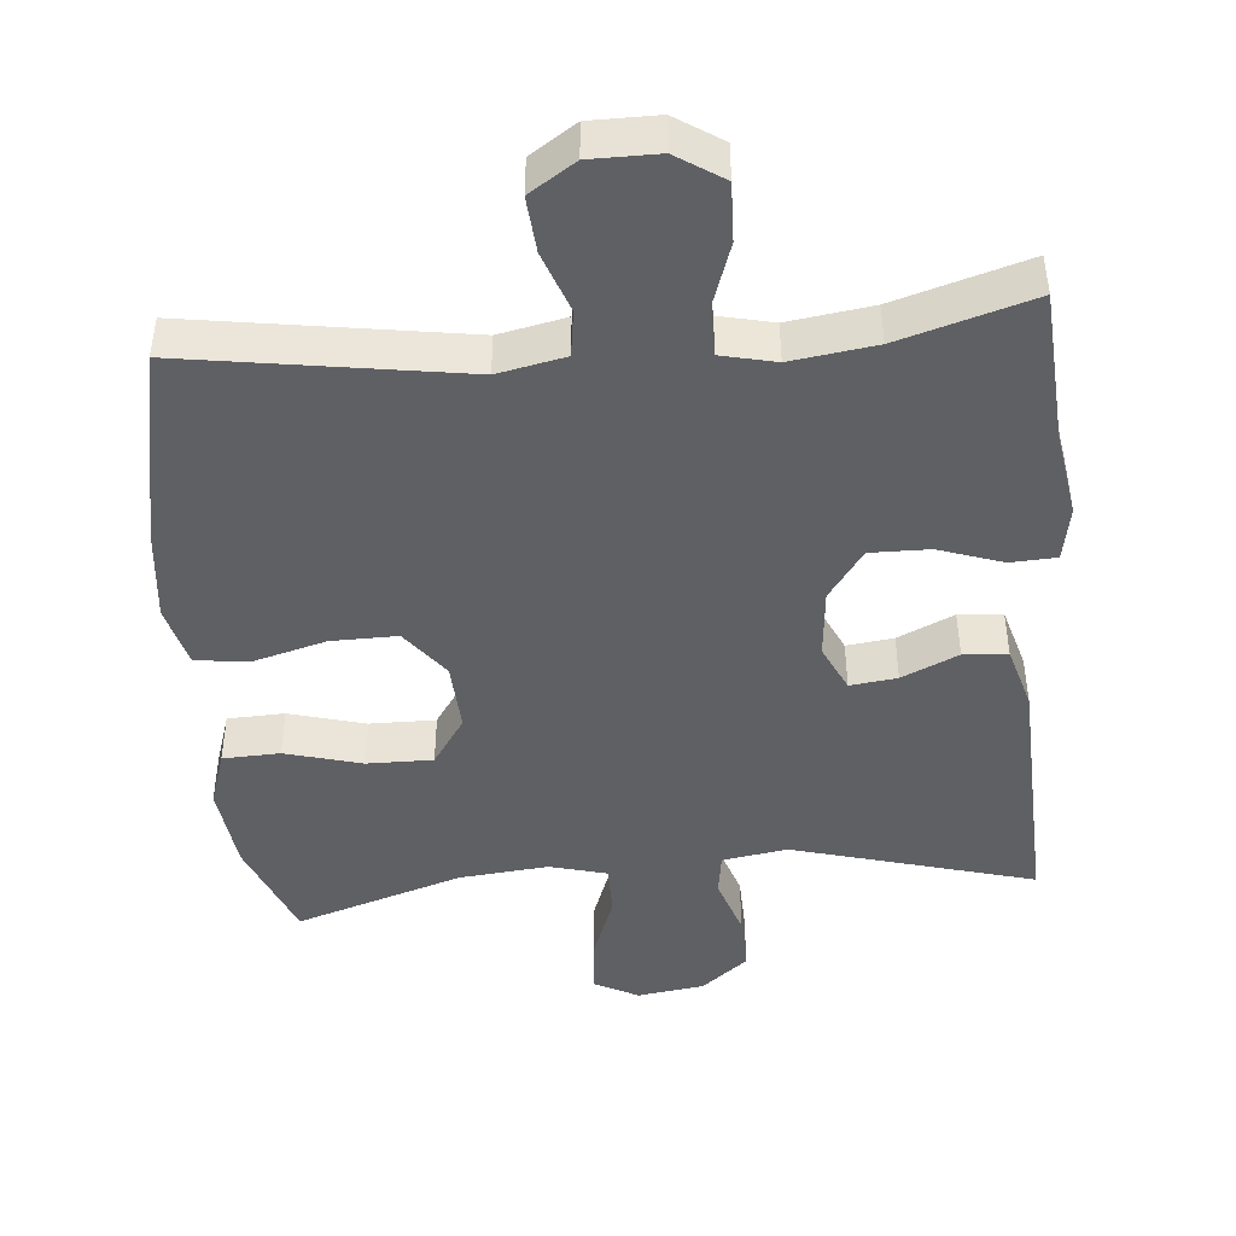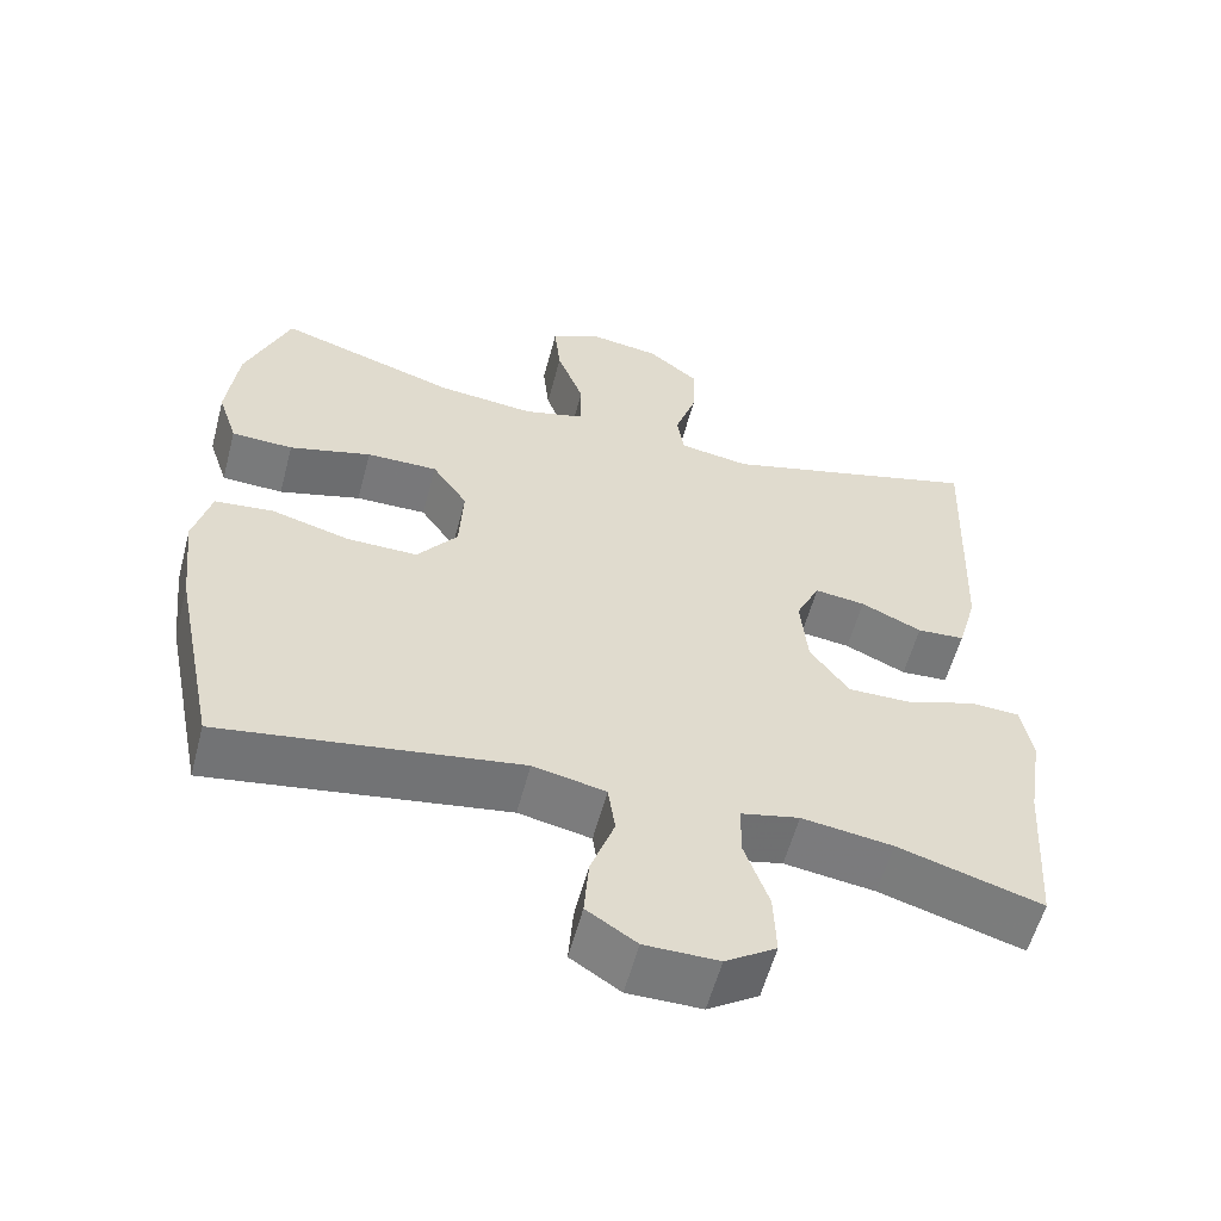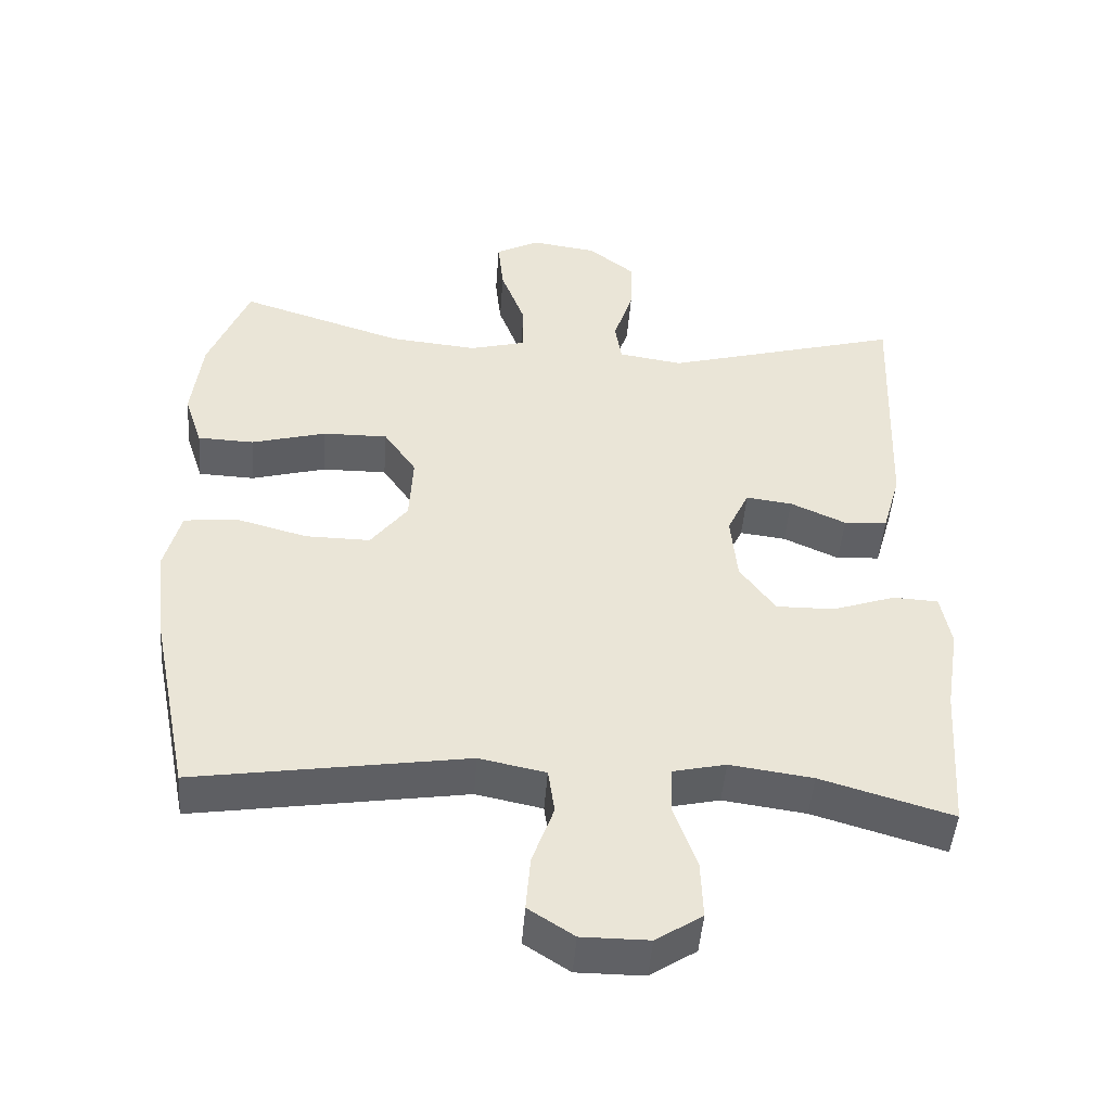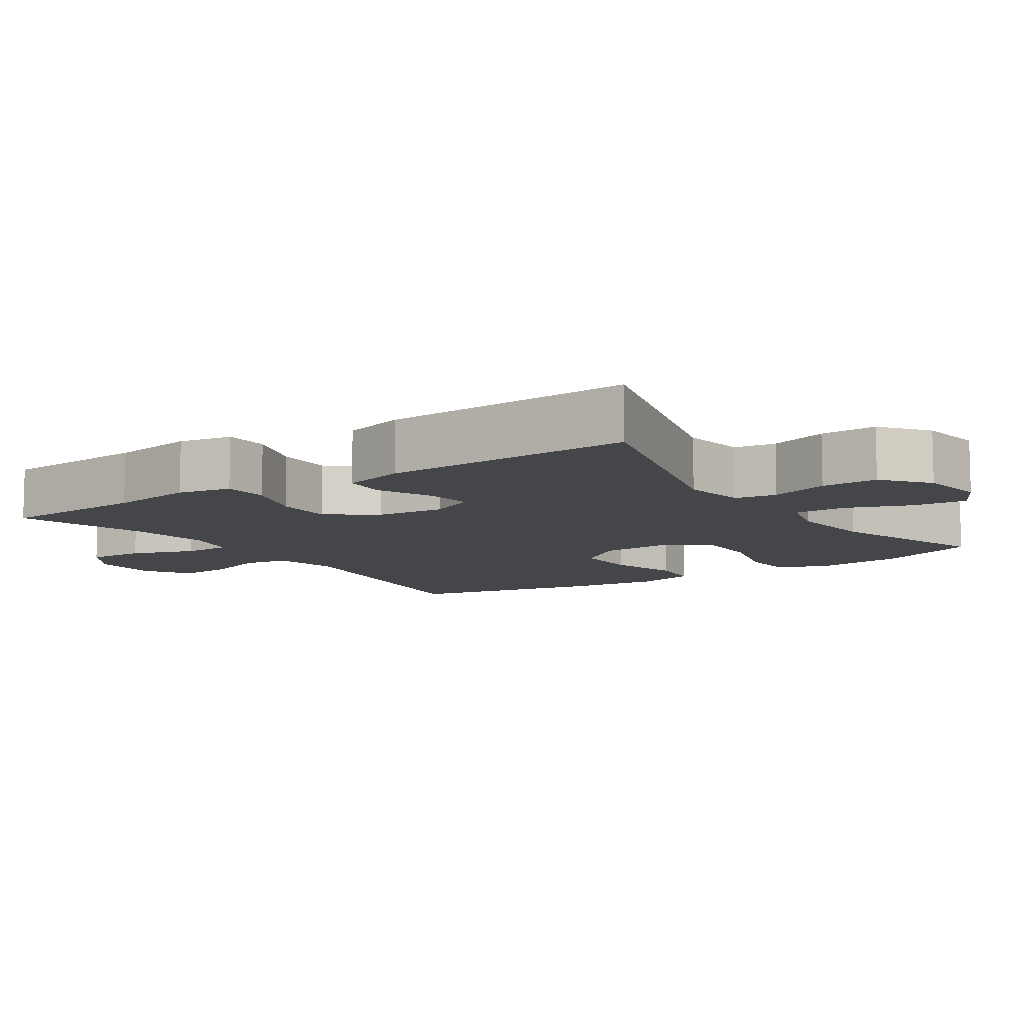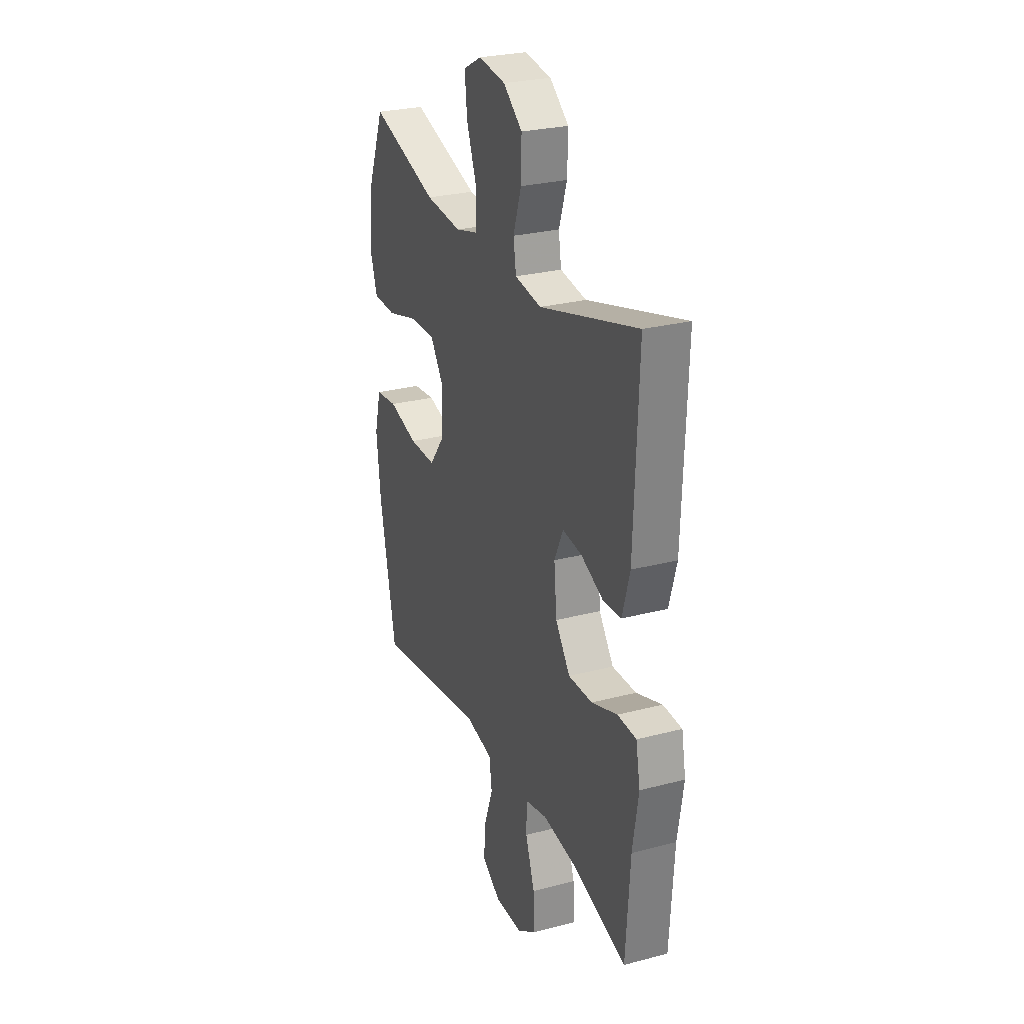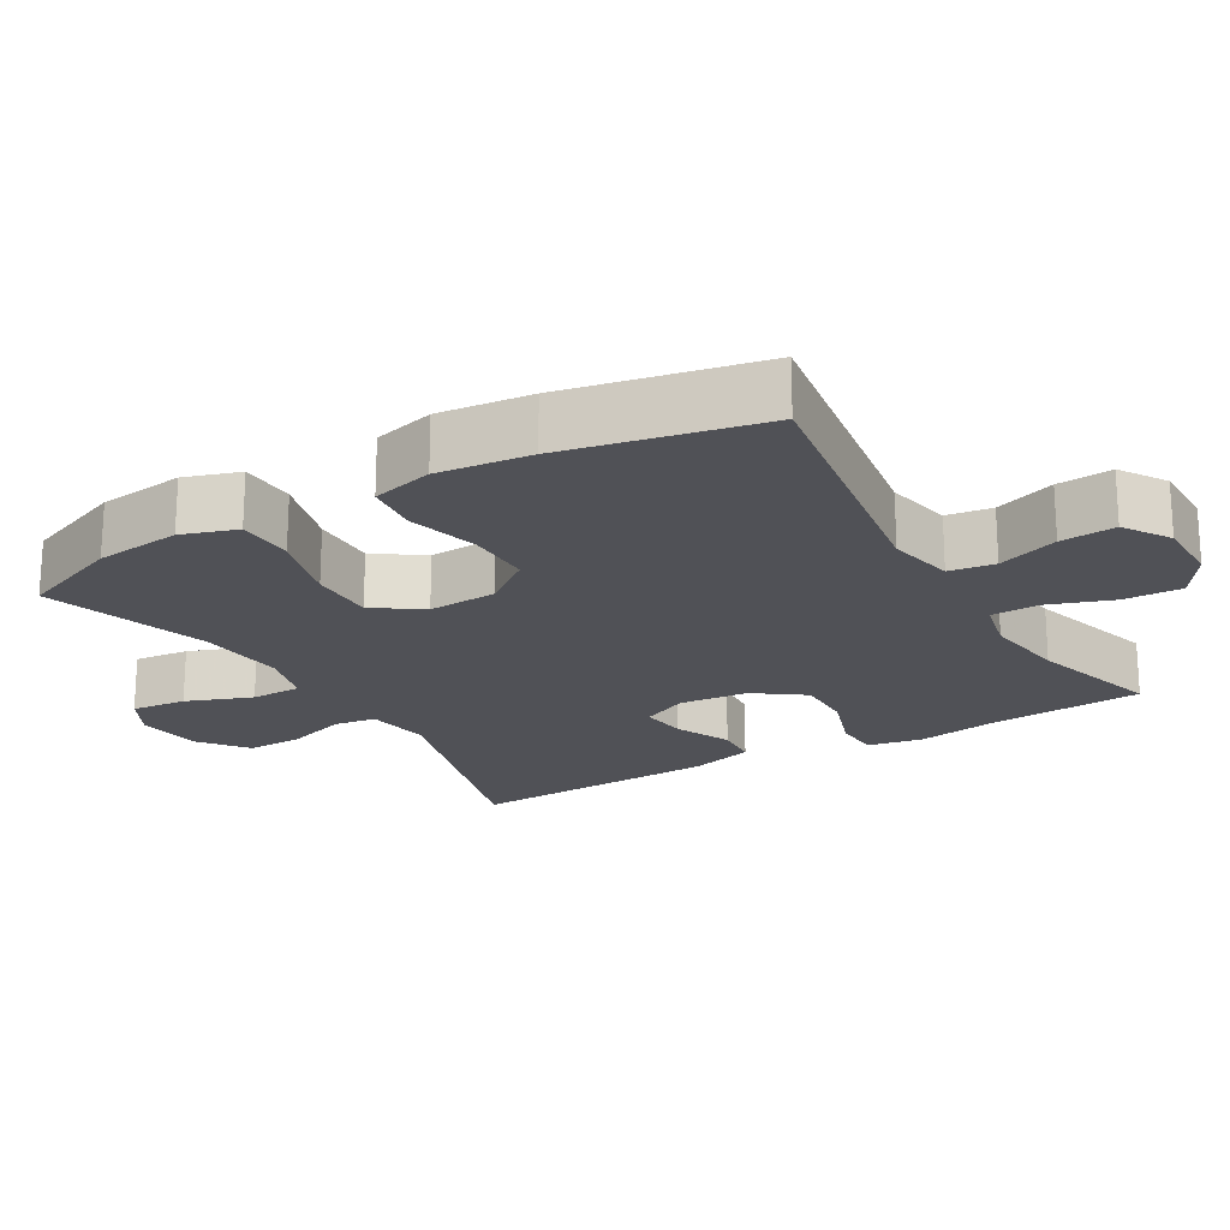
<metadata>
{"format":"obj","ext":"obj","renderer":"f3d","projection":"perspective","resolution":1024,"background":"white","views":[{"elev":-45.1,"azim":-174.9,"up":"+Y"},{"elev":-57.7,"azim":165.2,"up":"+Z"},{"elev":-47.2,"azim":175.7,"up":"+Z"},{"elev":-9.5,"azim":-56.1,"up":"+Y"},{"elev":27.0,"azim":-112.2,"up":"+Z"},{"elev":-20.5,"azim":120.3,"up":"+Y"}]}
</metadata>
<code>
v 0.5 0.07 -0.5
v 0.123 0.07 -0.441
v 0.031 0.07 -0.46
v 0.022 0.07 -0.523
v 0.052 0.07 -0.607
v 0.058 0.07 -0.683
v -0.005 0.07 -0.724
v -0.098 0.07 -0.724
v -0.162 0.07 -0.682
v -0.159 0.07 -0.602
v -0.128 0.07 -0.513
v -0.129 0.07 -0.447
v -0.203 0.07 -0.43
v -0.318 0.07 -0.446
v -0.5 0.07 -0.5
v -0.514 0.07 -0.292
v -0.533 0.07 -0.174
v -0.519 0.07 -0.099
v -0.456 0.07 -0.096
v -0.369 0.07 -0.126
v -0.288 0.07 -0.127
v -0.239 0.07 -0.059
v -0.23 0.07 0.036
v -0.26 0.07 0.1
v -0.324 0.07 0.092
v -0.401 0.07 0.057
v -0.461 0.07 0.061
v -0.486 0.07 0.149
v -0.5 0.07 0.5
v -0.171 0.07 0.408
v -0.082 0.07 0.422
v -0.073 0.07 0.48
v -0.1 0.07 0.562
v -0.102 0.07 0.641
v -0.038 0.07 0.692
v 0.053 0.07 0.705
v 0.114 0.07 0.673
v 0.106 0.07 0.597
v 0.072 0.07 0.506
v 0.072 0.07 0.436
v 0.15 0.07 0.415
v 0.272 0.07 0.427
v 0.5 0.07 0.5
v 0.556 0.07 0.359
v 0.57 0.07 0.24
v 0.545 0.07 0.164
v 0.467 0.07 0.161
v 0.363 0.07 0.19
v 0.273 0.07 0.191
v 0.228 0.07 0.125
v 0.233 0.07 0.03
v 0.284 0.07 -0.037
v 0.374 0.07 -0.036
v 0.473 0.07 -0.009
v 0.547 0.07 -0.017
v 0.569 0.07 -0.102
v 0.555 0.07 -0.23
v 0.5 0 -0.5
v 0.123 0 -0.441
v 0.031 0 -0.46
v 0.022 0 -0.523
v 0.052 0 -0.607
v 0.058 0 -0.683
v -0.005 0 -0.724
v -0.098 0 -0.724
v -0.162 0 -0.682
v -0.159 0 -0.602
v -0.128 0 -0.513
v -0.129 0 -0.447
v -0.203 0 -0.43
v -0.318 0 -0.446
v -0.5 0 -0.5
v -0.514 0 -0.292
v -0.533 0 -0.174
v -0.519 0 -0.099
v -0.456 0 -0.096
v -0.369 0 -0.126
v -0.288 0 -0.127
v -0.239 0 -0.059
v -0.23 0 0.036
v -0.26 0 0.1
v -0.324 0 0.092
v -0.401 0 0.057
v -0.461 0 0.061
v -0.486 0 0.149
v -0.5 0 0.5
v -0.171 0 0.408
v -0.082 0 0.422
v -0.073 0 0.48
v -0.1 0 0.562
v -0.102 0 0.641
v -0.038 0 0.692
v 0.053 0 0.705
v 0.114 0 0.673
v 0.106 0 0.597
v 0.072 0 0.506
v 0.072 0 0.436
v 0.15 0 0.415
v 0.272 0 0.427
v 0.5 0 0.5
v 0.556 0 0.359
v 0.57 0 0.24
v 0.545 0 0.164
v 0.467 0 0.161
v 0.363 0 0.19
v 0.273 0 0.191
v 0.228 0 0.125
v 0.233 0 0.03
v 0.284 0 -0.037
v 0.374 0 -0.036
v 0.473 0 -0.009
v 0.547 0 -0.017
v 0.569 0 -0.102
v 0.555 0 -0.23
f 57 1 2
f 56 57 2
f 55 56 2
f 54 55 2
f 53 54 2
f 52 53 2 3
f 51 52 3
f 50 51 3
f 46 47 48
f 45 46 48
f 44 45 48
f 43 44 48
f 42 43 48
f 41 42 48 49
f 40 41 49 50
f 37 38 39
f 36 37 39
f 35 36 39
f 34 35 39
f 33 34 39
f 32 33 39
f 31 32 39 40
f 40 50 3
f 31 40 3
f 30 31 3
f 28 29 30
f 27 28 30
f 26 27 30
f 25 26 30
f 18 19 20
f 17 18 20
f 16 17 20
f 16 20 21
f 15 16 21
f 14 15 21
f 13 14 21 22
f 9 10 11
f 8 9 11
f 7 8 11
f 6 7 11
f 5 6 11
f 4 5 11
f 4 11 12
f 3 4 12
f 13 22 23
f 12 13 23
f 3 12 23
f 30 3 23
f 30 23 24
f 24 25 30
f 59 58 114
f 59 114 113
f 59 113 112
f 59 112 111
f 59 111 110
f 60 59 110 109
f 60 109 108
f 60 108 107
f 105 104 103
f 105 103 102
f 105 102 101
f 105 101 100
f 105 100 99
f 106 105 99 98
f 107 106 98 97
f 96 95 94
f 96 94 93
f 96 93 92
f 96 92 91
f 96 91 90
f 96 90 89
f 97 96 89 88
f 60 107 97
f 60 97 88
f 60 88 87
f 87 86 85
f 87 85 84
f 87 84 83
f 87 83 82
f 77 76 75
f 77 75 74
f 77 74 73
f 78 77 73
f 78 73 72
f 78 72 71
f 79 78 71 70
f 68 67 66
f 68 66 65
f 68 65 64
f 68 64 63
f 68 63 62
f 68 62 61
f 69 68 61
f 69 61 60
f 80 79 70
f 80 70 69
f 80 69 60
f 80 60 87
f 81 80 87
f 87 82 81
f 1 58 59 2
f 2 59 60 3
f 3 60 61 4
f 4 61 62 5
f 5 62 63 6
f 6 63 64 7
f 7 64 65 8
f 8 65 66 9
f 9 66 67 10
f 10 67 68 11
f 11 68 69 12
f 12 69 70 13
f 13 70 71 14
f 14 71 72 15
f 15 72 73 16
f 16 73 74 17
f 17 74 75 18
f 18 75 76 19
f 19 76 77 20
f 20 77 78 21
f 21 78 79 22
f 22 79 80 23
f 23 80 81 24
f 24 81 82 25
f 25 82 83 26
f 26 83 84 27
f 27 84 85 28
f 28 85 86 29
f 29 86 87 30
f 30 87 88 31
f 31 88 89 32
f 32 89 90 33
f 33 90 91 34
f 34 91 92 35
f 35 92 93 36
f 36 93 94 37
f 37 94 95 38
f 38 95 96 39
f 39 96 97 40
f 40 97 98 41
f 41 98 99 42
f 42 99 100 43
f 43 100 101 44
f 44 101 102 45
f 45 102 103 46
f 46 103 104 47
f 47 104 105 48
f 48 105 106 49
f 49 106 107 50
f 50 107 108 51
f 51 108 109 52
f 52 109 110 53
f 53 110 111 54
f 54 111 112 55
f 55 112 113 56
f 56 113 114 57
f 57 114 58 1

</code>
